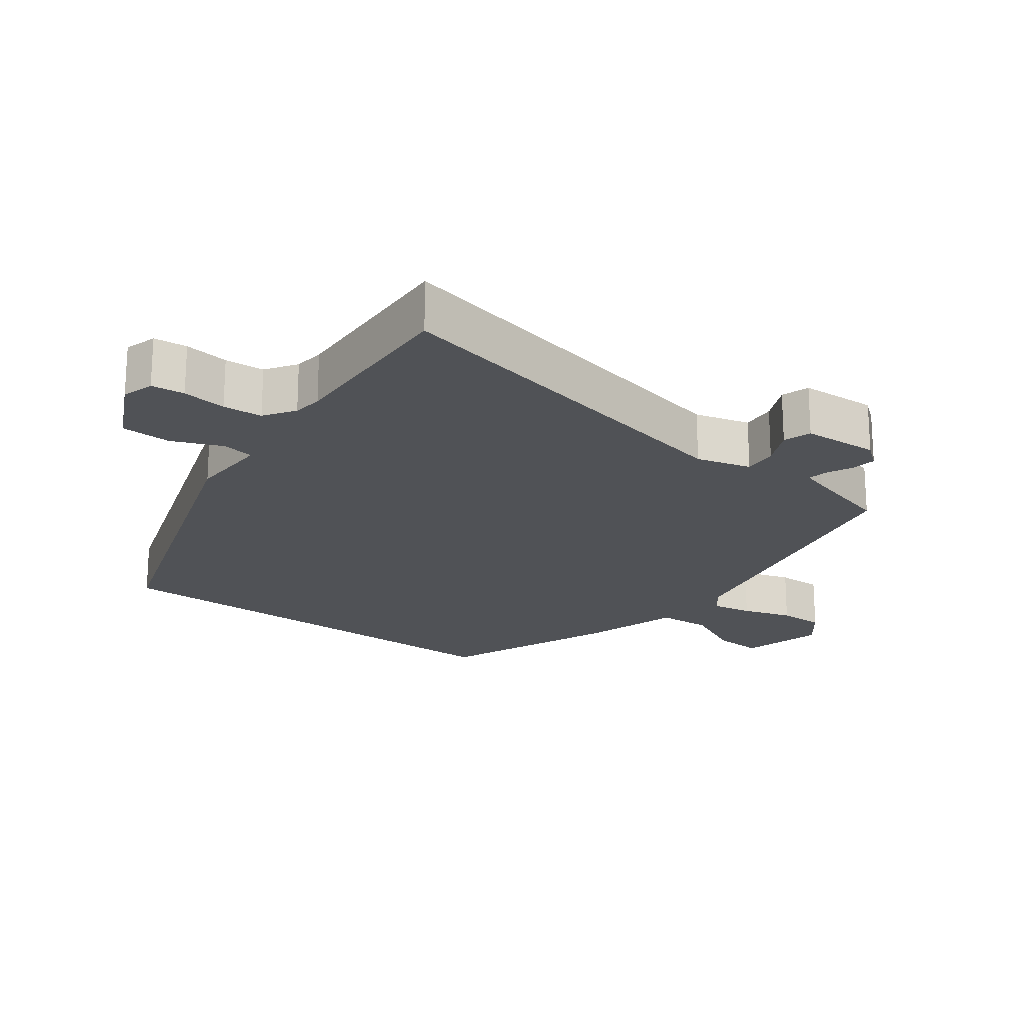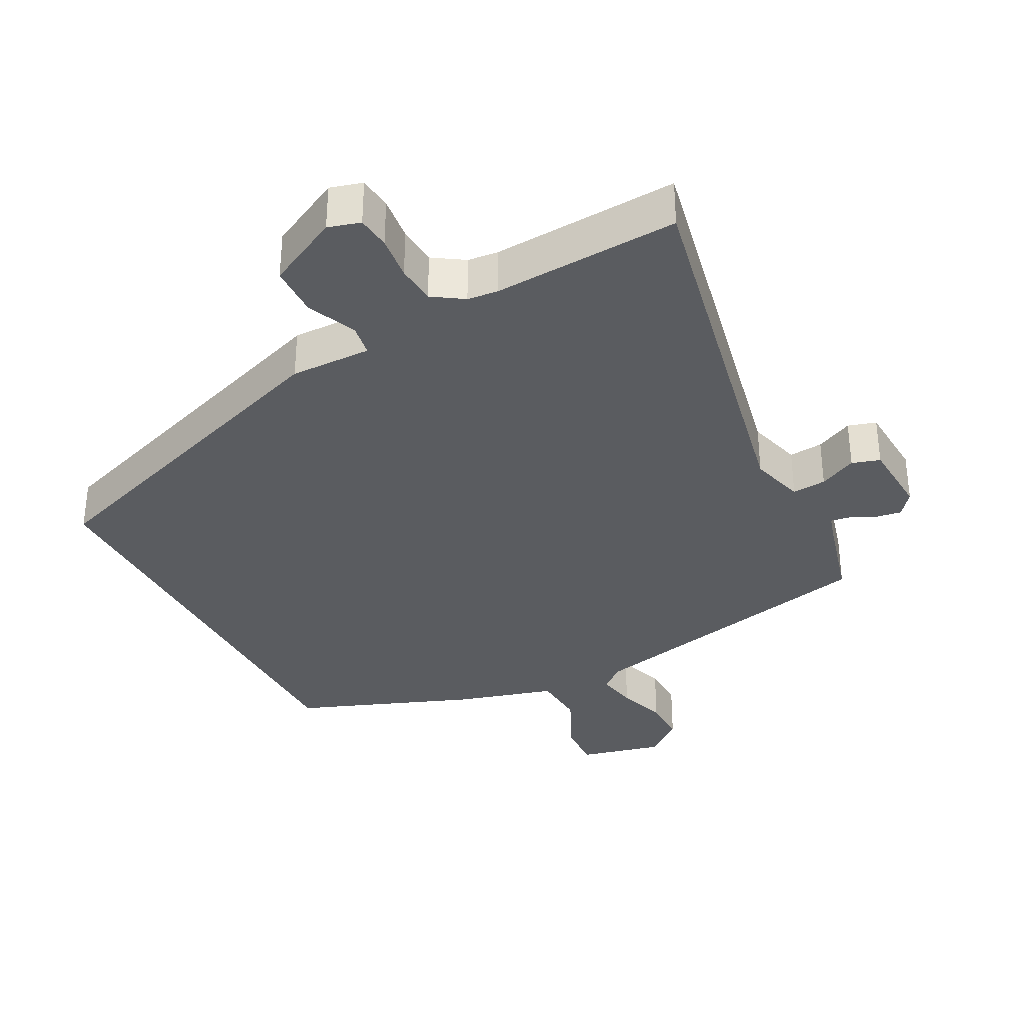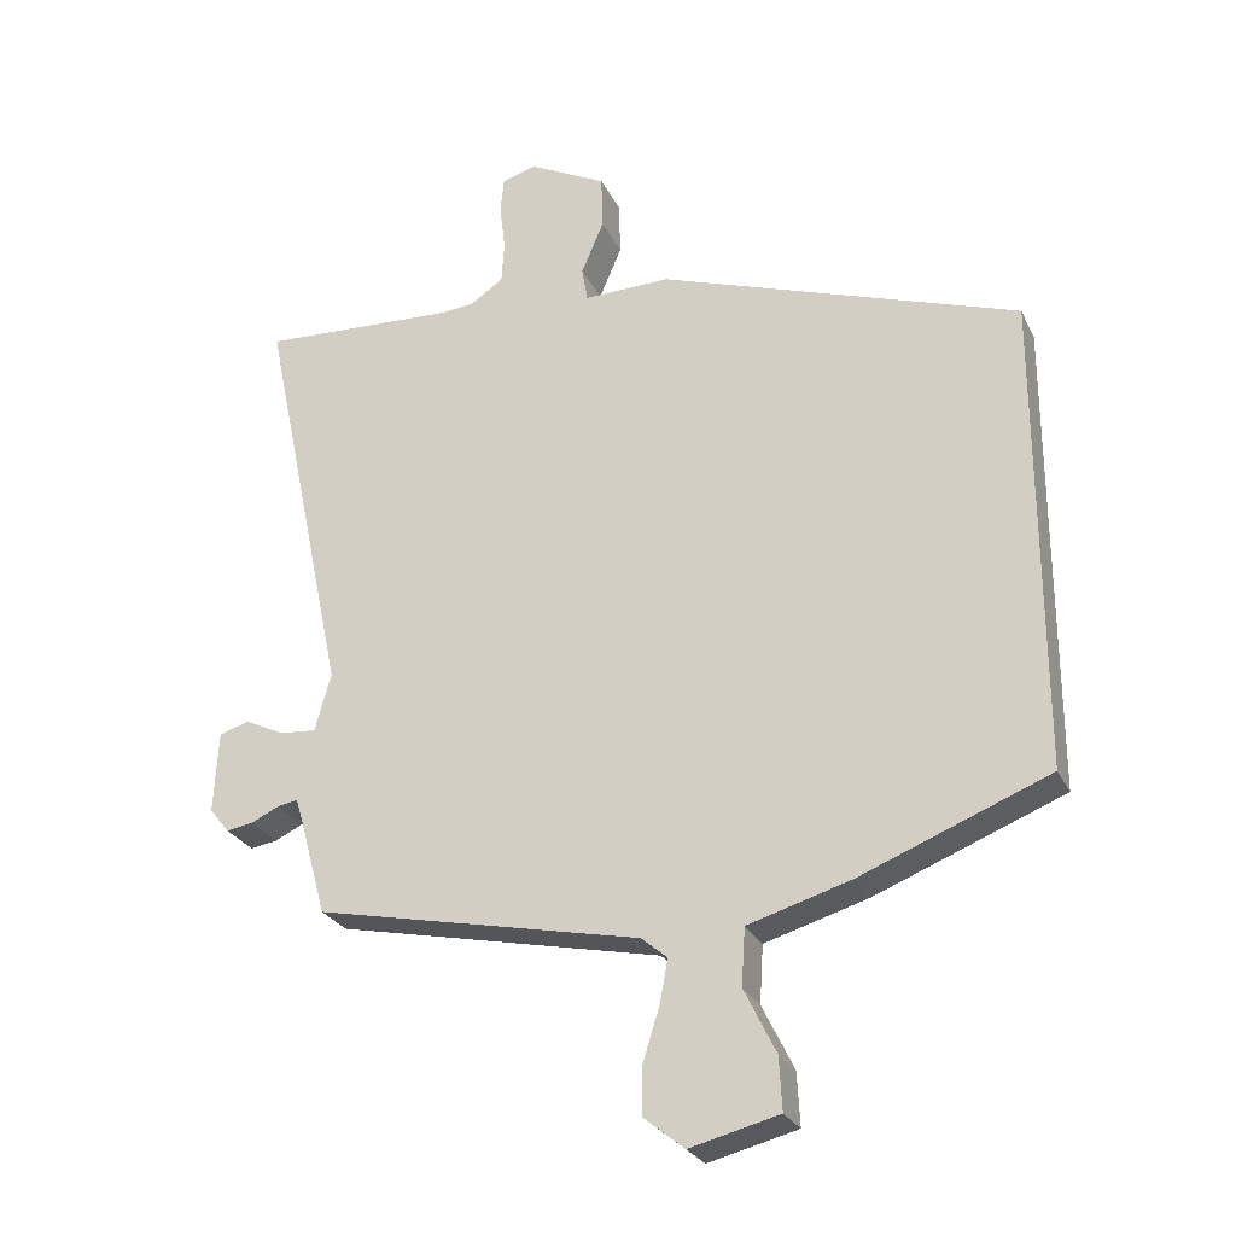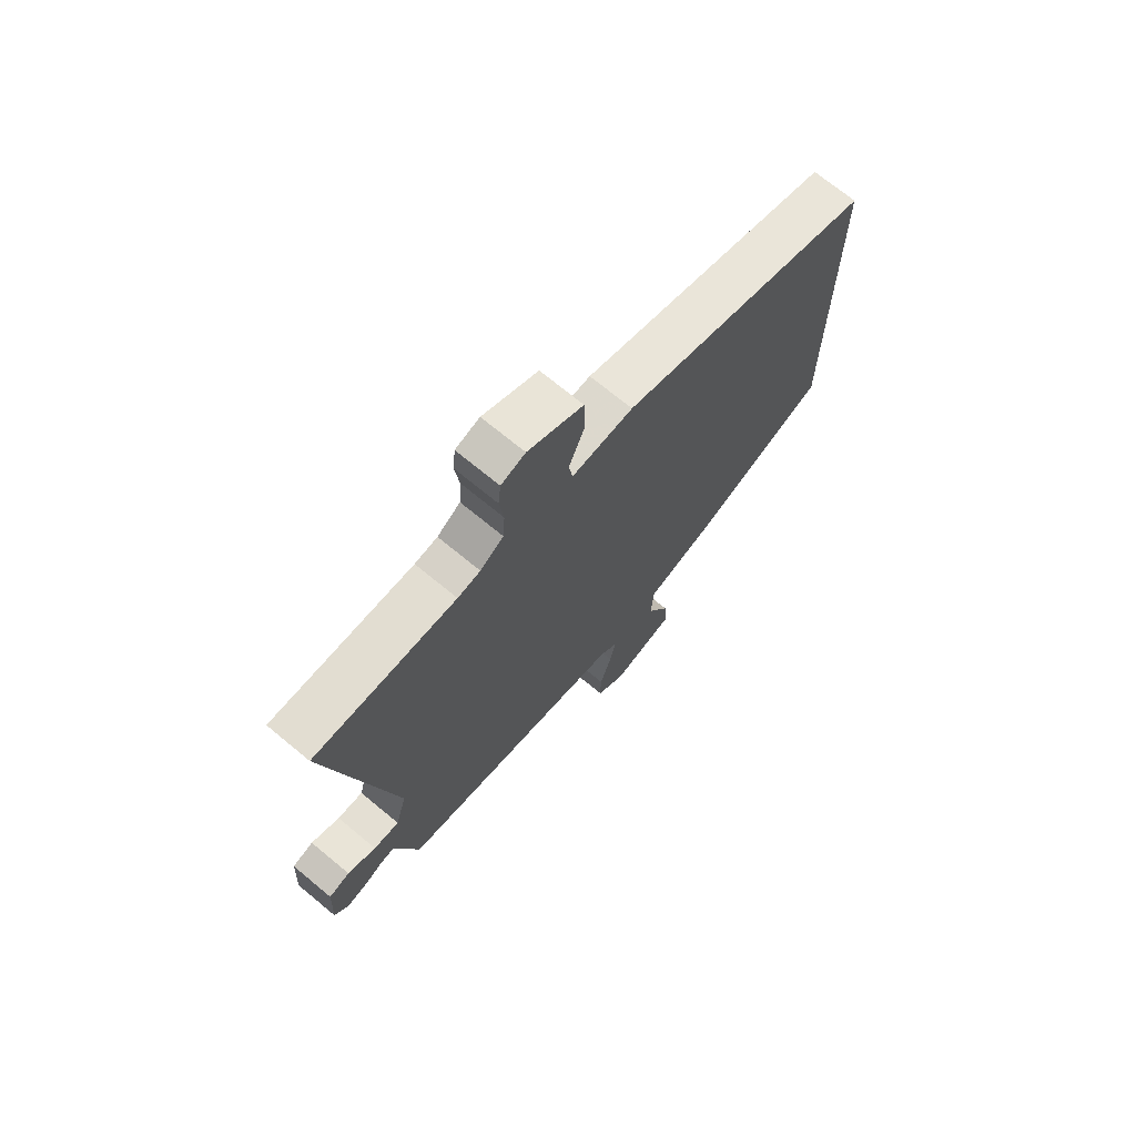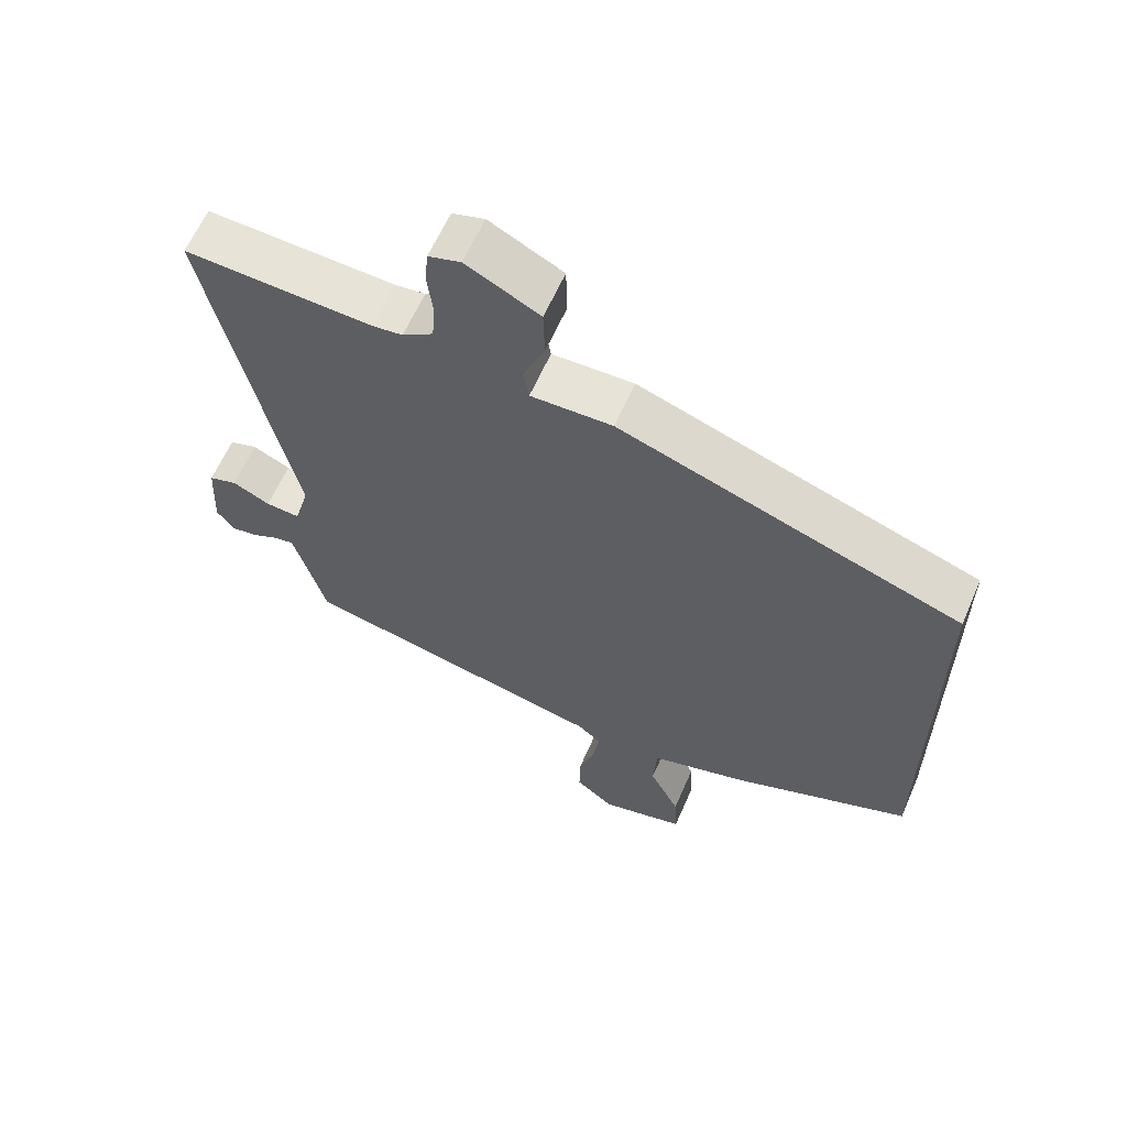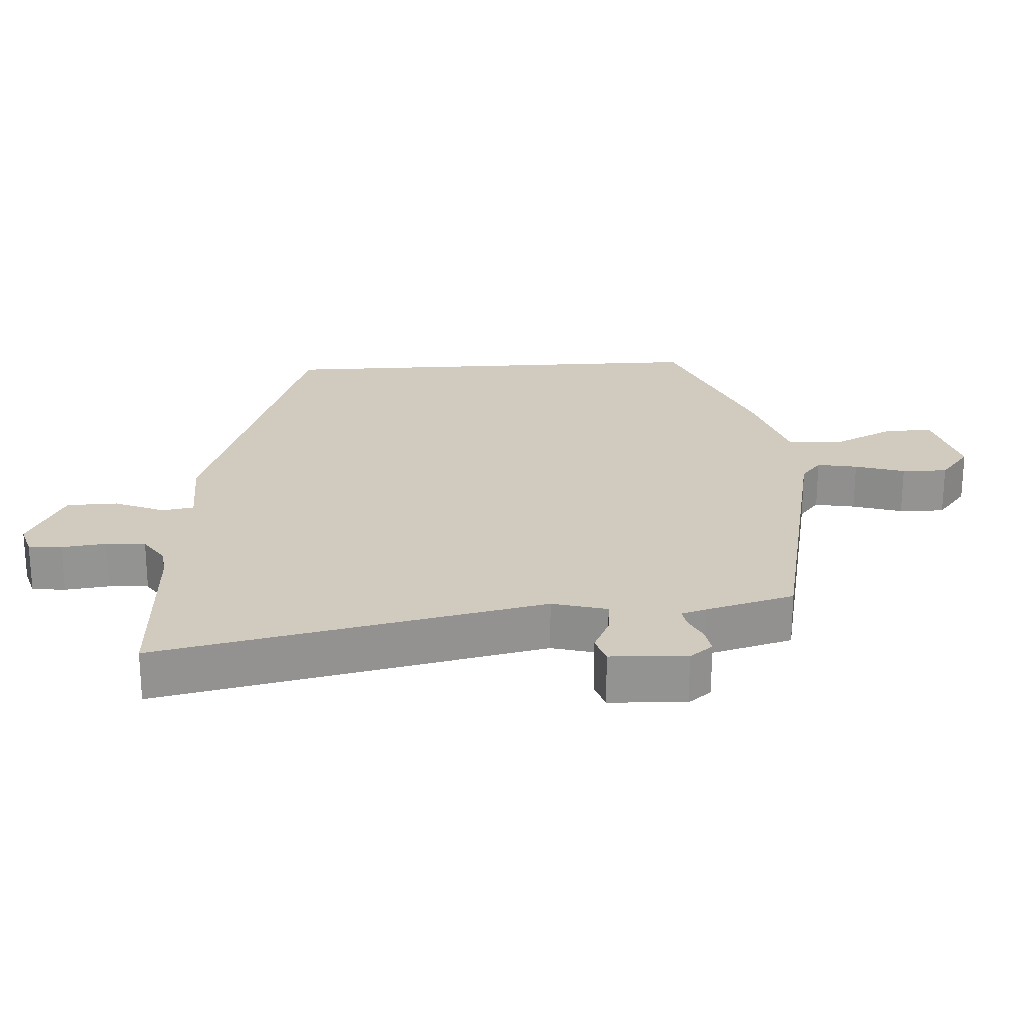
<metadata>
{"format":"obj","ext":"obj","renderer":"f3d","projection":"perspective","resolution":1024,"background":"white","views":[{"elev":-20.7,"azim":53.1,"up":"+Y"},{"elev":-34.4,"azim":28.0,"up":"+Y"},{"elev":-26.4,"azim":-158.7,"up":"+Z"},{"elev":71.0,"azim":129.6,"up":"+Z"},{"elev":61.9,"azim":-156.4,"up":"+Z"},{"elev":23.4,"azim":86.5,"up":"+Y"}]}
</metadata>
<code>
v -0.5 0.07 0.298
v -0.003 0.07 0.467
v 0.116 0.07 0.464
v 0.124 0.07 0.511
v 0.093 0.07 0.584
v 0.095 0.07 0.659
v 0.202 0.07 0.713
v 0.249 0.07 0.699
v 0.254 0.07 0.65
v 0.246 0.07 0.585
v 0.25 0.07 0.527
v 0.295 0.07 0.497
v 0.339 0.07 0.492
v 0.612 0.07 0.505
v 0.492 0.07 -0.061
v 0.514 0.07 -0.141
v 0.564 0.07 -0.137
v 0.619 0.07 -0.111
v 0.66 0.07 -0.124
v 0.666 0.07 -0.236
v 0.639 0.07 -0.27
v 0.602 0.07 -0.264
v 0.564 0.07 -0.246
v 0.535 0.07 -0.241
v 0.524 0.07 -0.277
v 0.488 0.07 -0.407
v 0.039 0.07 -0.502
v 0.003 0.07 -0.532
v 0.014 0.07 -0.591
v 0.037 0.07 -0.664
v 0.038 0.07 -0.731
v -0.018 0.07 -0.776
v -0.141 0.07 -0.745
v -0.137 0.07 -0.672
v -0.093 0.07 -0.583
v -0.098 0.07 -0.504
v -0.24 0.07 -0.462
v -0.5 0.07 -0.359
v -0.5 0 0.298
v -0.003 0 0.467
v 0.116 0 0.464
v 0.124 0 0.511
v 0.093 0 0.584
v 0.095 0 0.659
v 0.202 0 0.713
v 0.249 0 0.699
v 0.254 0 0.65
v 0.246 0 0.585
v 0.25 0 0.527
v 0.295 0 0.497
v 0.339 0 0.492
v 0.612 0 0.505
v 0.492 0 -0.061
v 0.514 0 -0.141
v 0.564 0 -0.137
v 0.619 0 -0.111
v 0.66 0 -0.124
v 0.666 0 -0.236
v 0.639 0 -0.27
v 0.602 0 -0.264
v 0.564 0 -0.246
v 0.535 0 -0.241
v 0.524 0 -0.277
v 0.488 0 -0.407
v 0.039 0 -0.502
v 0.003 0 -0.532
v 0.014 0 -0.591
v 0.037 0 -0.664
v 0.038 0 -0.731
v -0.018 0 -0.776
v -0.141 0 -0.745
v -0.137 0 -0.672
v -0.093 0 -0.583
v -0.098 0 -0.504
v -0.24 0 -0.462
v -0.5 0 -0.359
f 1 2 3
f 38 1 3
f 37 38 3
f 36 37 3
f 35 36 3
f 33 34 35
f 32 33 35
f 31 32 35
f 30 31 35
f 29 30 35
f 28 29 35
f 27 28 35 3
f 27 3 4
f 26 27 4
f 25 26 4
f 4 5 6
f 25 4 6
f 24 25 6
f 23 24 6
f 21 22 23
f 20 21 23
f 19 20 23
f 18 19 23
f 17 18 23
f 16 17 23
f 16 23 6
f 15 16 6
f 13 14 15
f 12 13 15
f 11 12 15
f 11 15 6
f 10 11 6 7
f 7 8 9 10
f 41 40 39
f 41 39 76
f 41 76 75
f 41 75 74
f 41 74 73
f 73 72 71
f 73 71 70
f 73 70 69
f 73 69 68
f 73 68 67
f 73 67 66
f 41 73 66 65
f 42 41 65
f 42 65 64
f 42 64 63
f 44 43 42
f 44 42 63
f 44 63 62
f 44 62 61
f 61 60 59
f 61 59 58
f 61 58 57
f 61 57 56
f 61 56 55
f 61 55 54
f 44 61 54
f 44 54 53
f 53 52 51
f 53 51 50
f 53 50 49
f 44 53 49
f 45 44 49 48
f 48 47 46 45
f 1 39 40 2
f 2 40 41 3
f 3 41 42 4
f 4 42 43 5
f 5 43 44 6
f 6 44 45 7
f 7 45 46 8
f 8 46 47 9
f 9 47 48 10
f 10 48 49 11
f 11 49 50 12
f 12 50 51 13
f 13 51 52 14
f 14 52 53 15
f 15 53 54 16
f 16 54 55 17
f 17 55 56 18
f 18 56 57 19
f 19 57 58 20
f 20 58 59 21
f 21 59 60 22
f 22 60 61 23
f 23 61 62 24
f 24 62 63 25
f 25 63 64 26
f 26 64 65 27
f 27 65 66 28
f 28 66 67 29
f 29 67 68 30
f 30 68 69 31
f 31 69 70 32
f 32 70 71 33
f 33 71 72 34
f 34 72 73 35
f 35 73 74 36
f 36 74 75 37
f 37 75 76 38
f 38 76 39 1

</code>
